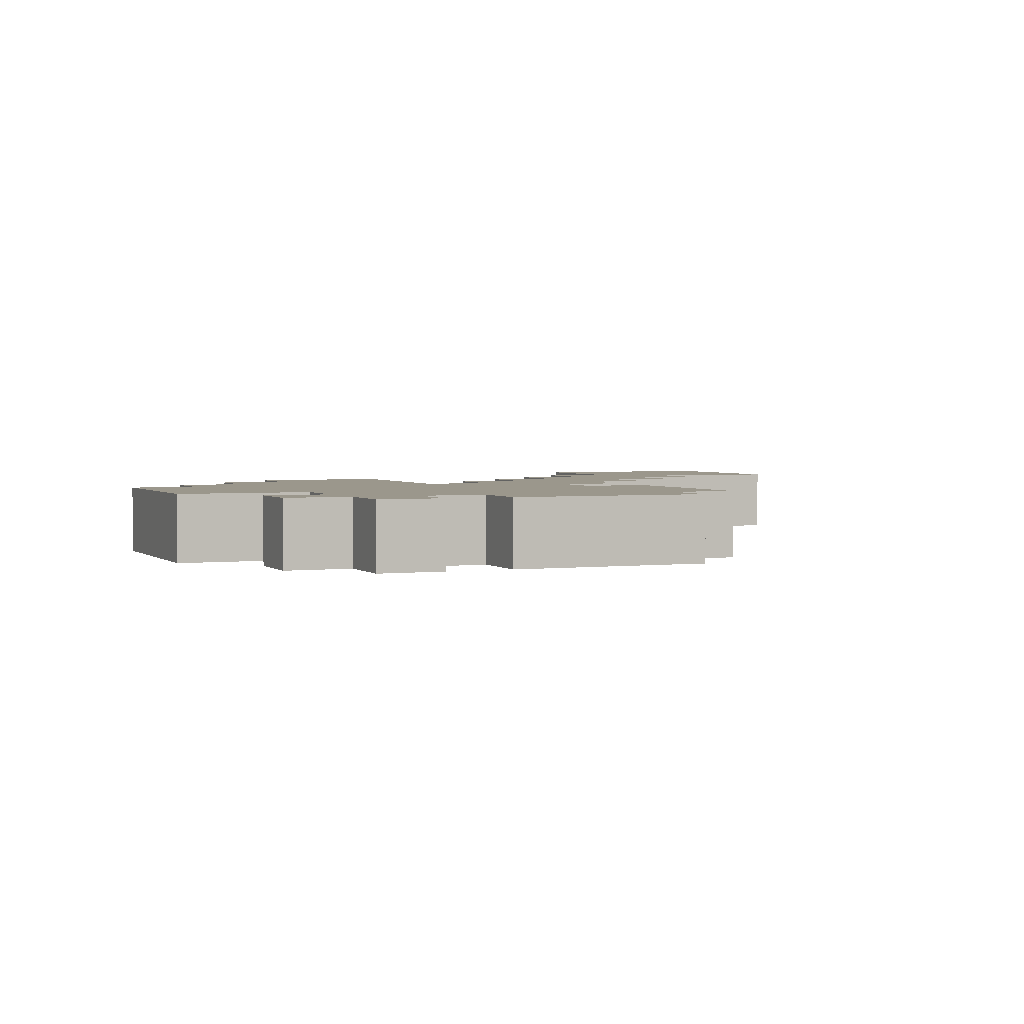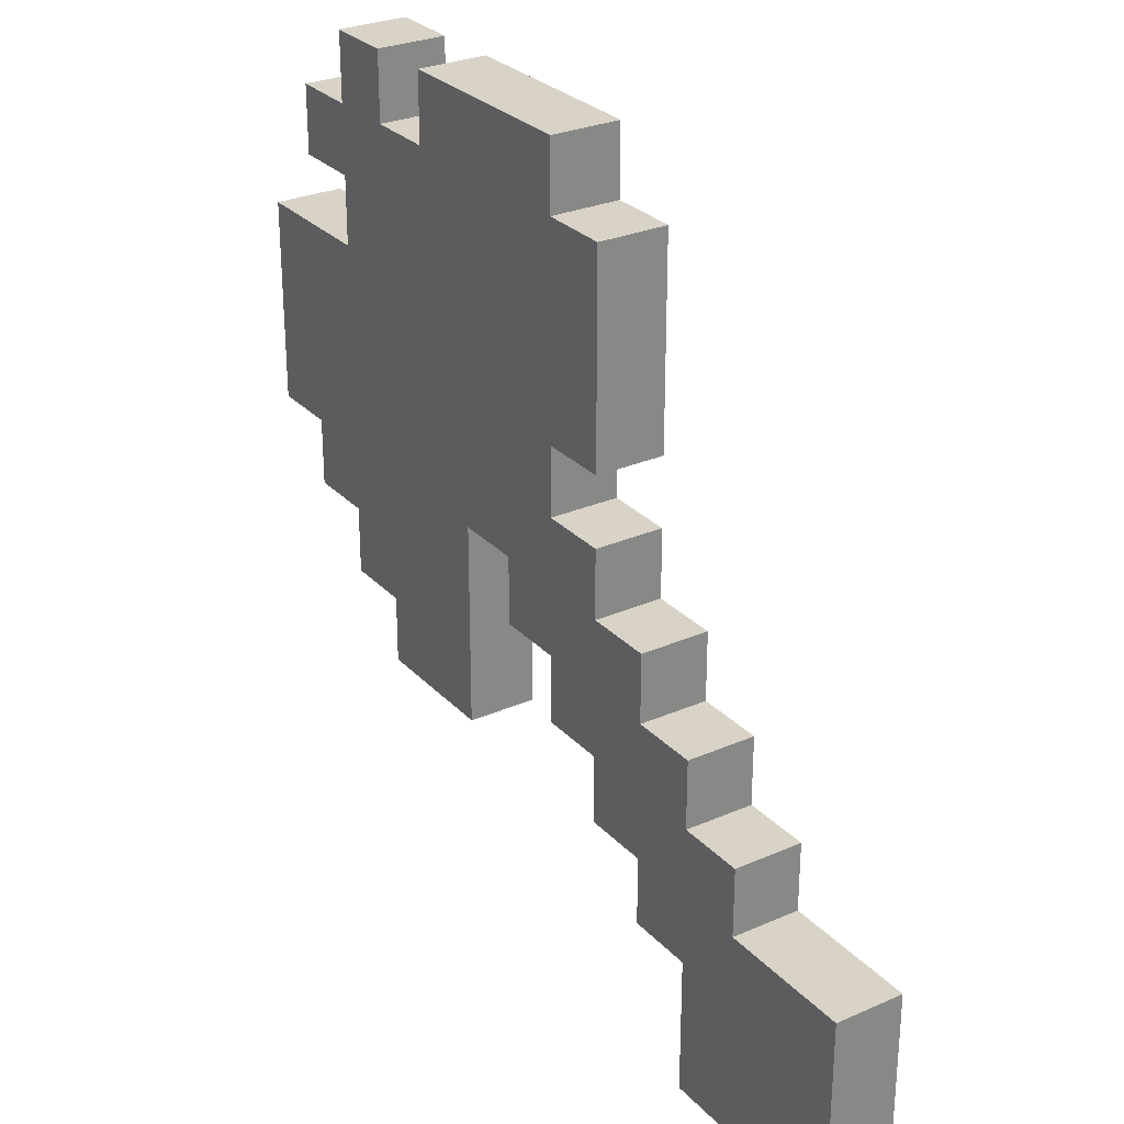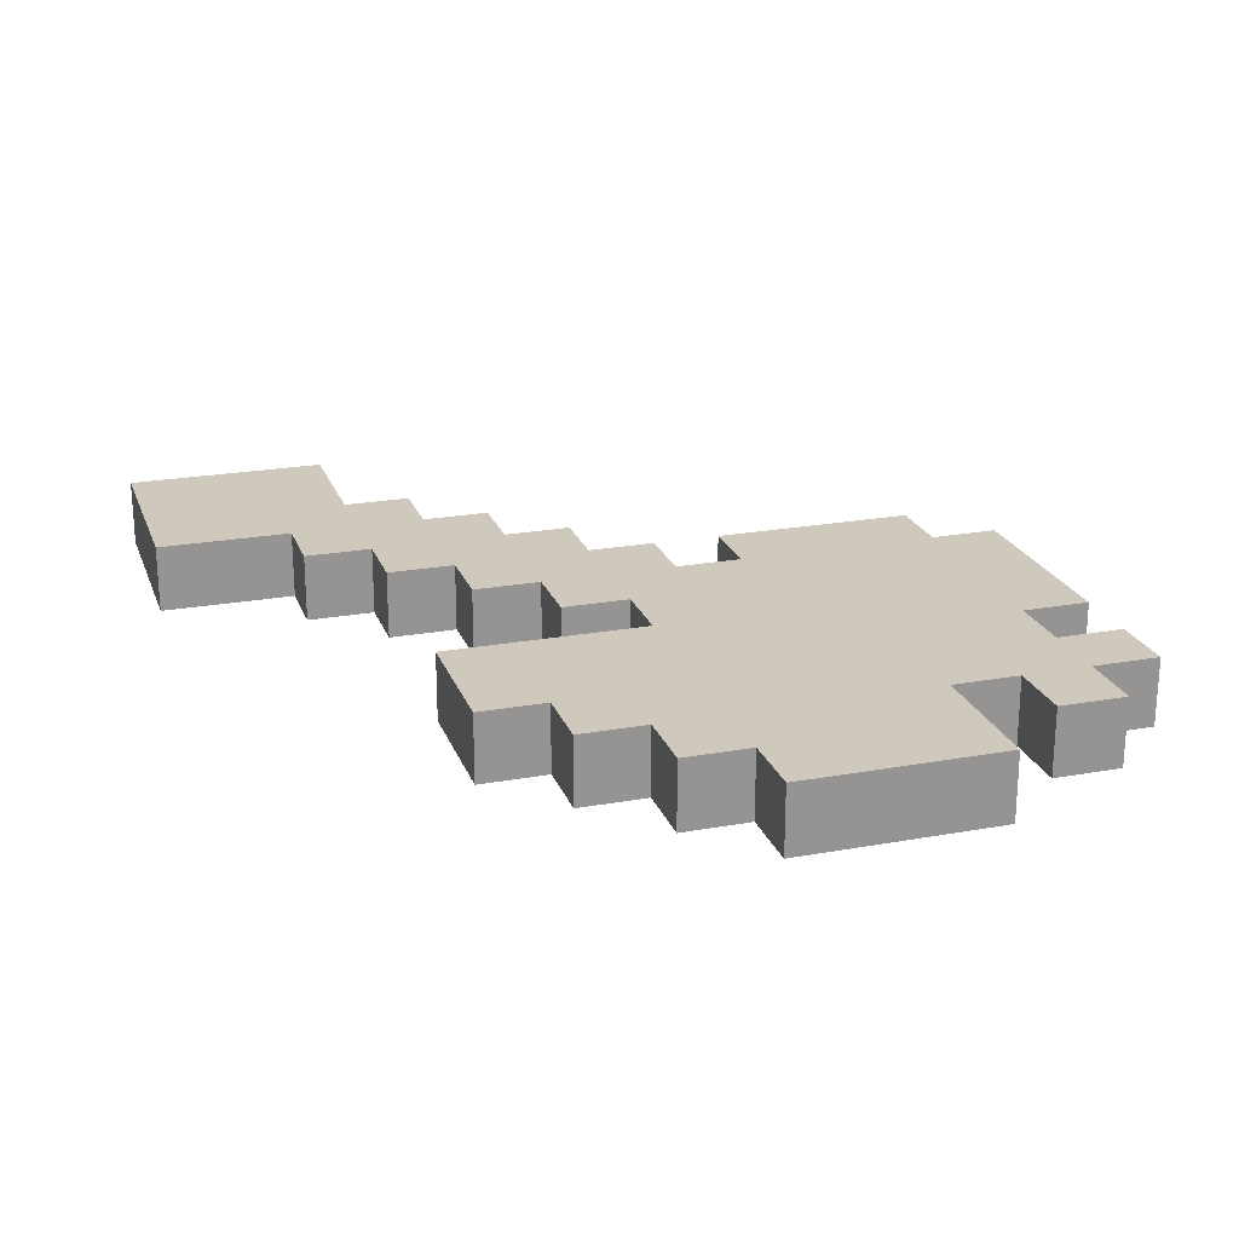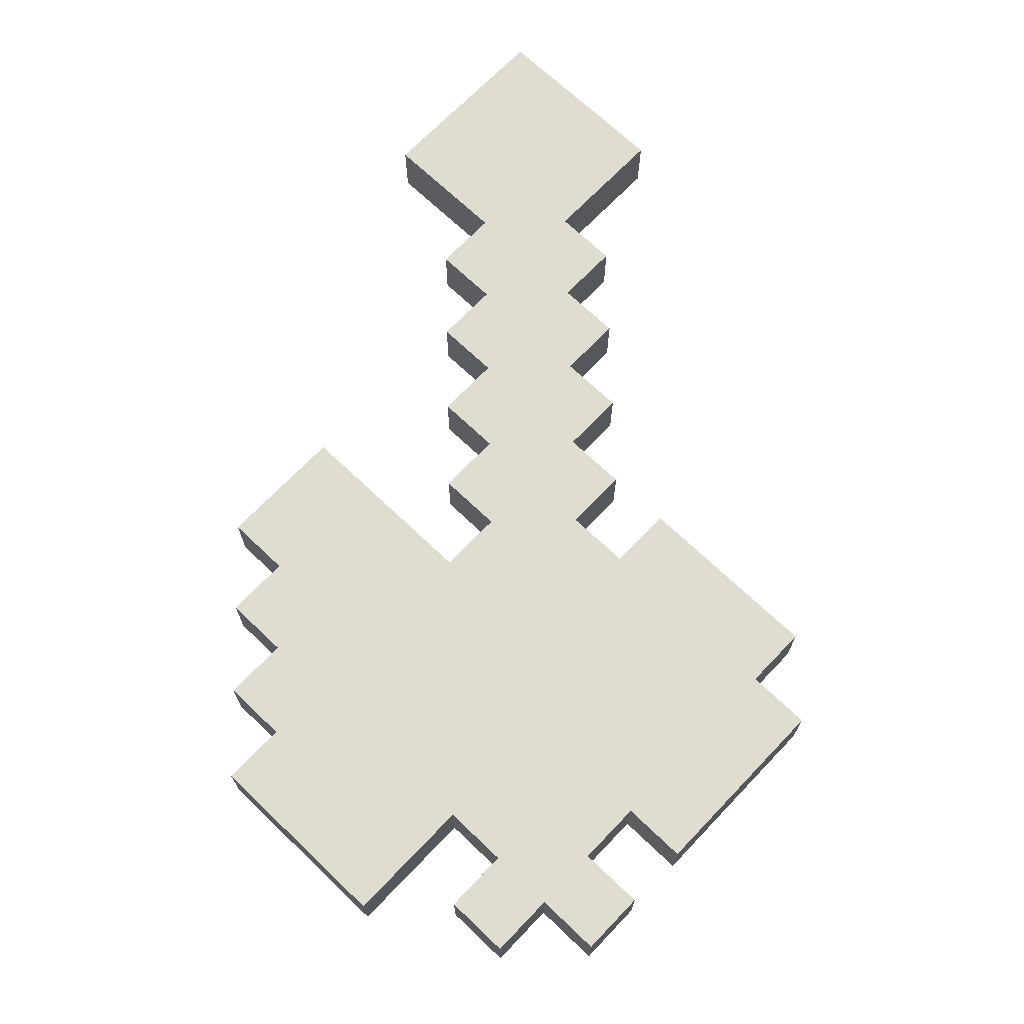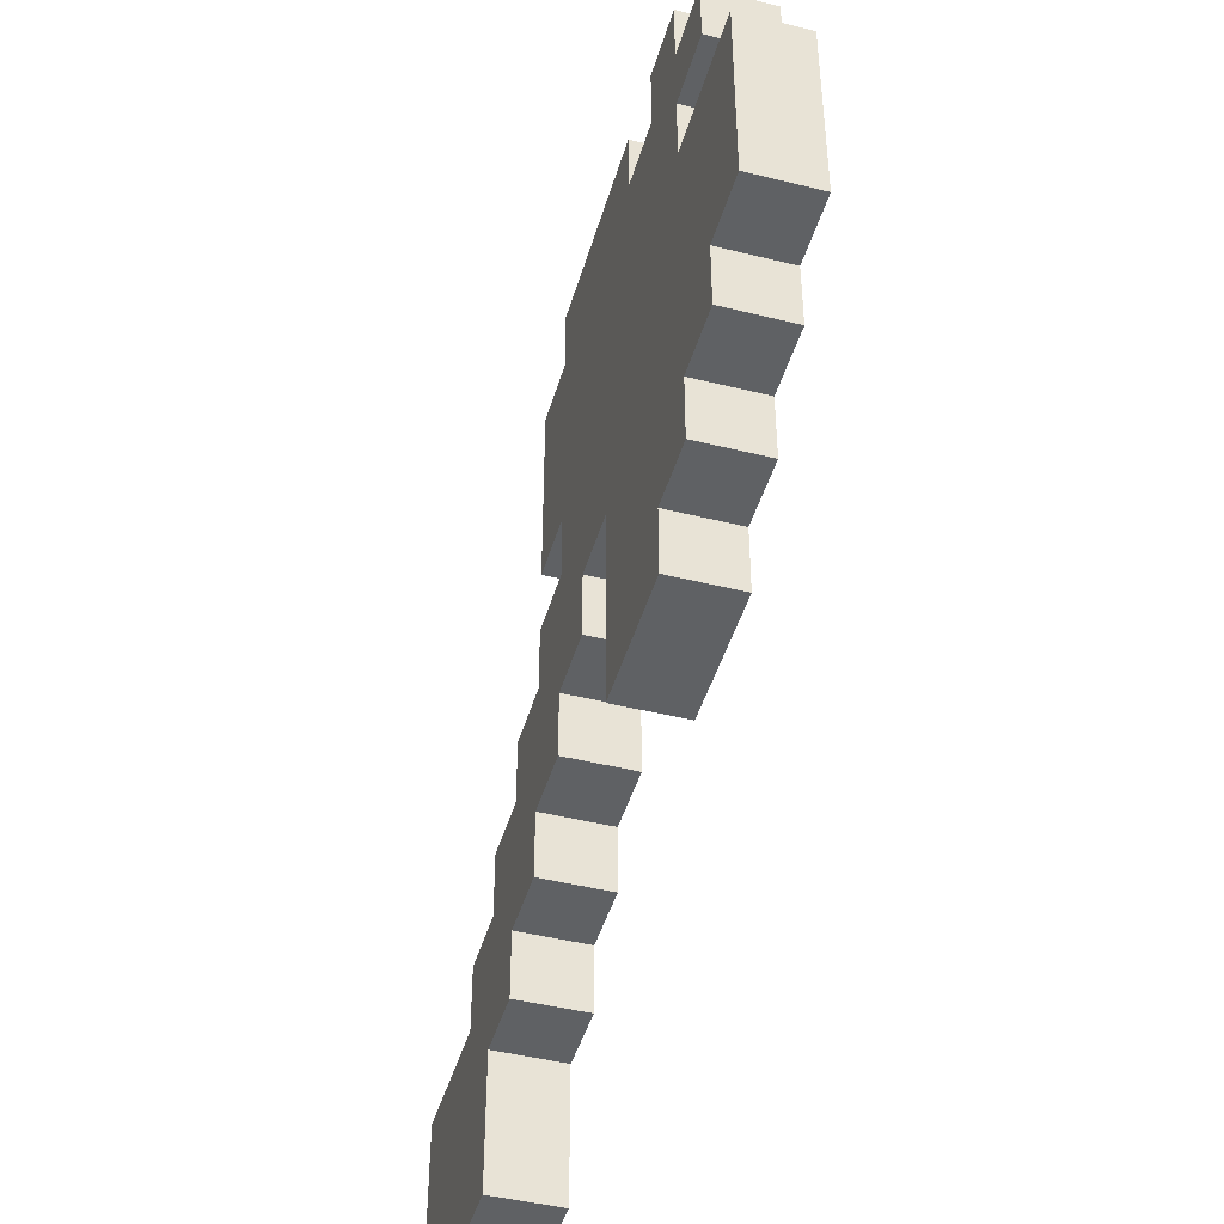
<metadata>
{"format":"obj","ext":"obj","renderer":"f3d","projection":"perspective","resolution":1024,"background":"white","views":[{"elev":2.6,"azim":157.2,"up":"+Z"},{"elev":28.2,"azim":-123.5,"up":"+Y"},{"elev":22.4,"azim":72.6,"up":"+Z"},{"elev":69.4,"azim":133.7,"up":"+Z"},{"elev":-45.5,"azim":74.0,"up":"+Y"}]}
</metadata>
<code>
o HandAxe_Wood
v -0.1625 0.075 0.0125
v -0.1625 0 -0.0125
v -0.1625 -0 0.0125
v -0.1625 0.075 -0.0125
v -0.1125 0.1 0.0125
v -0.1125 0.075 -0.0125
v -0.1125 0.075 0.0125
v -0.1125 0.1 -0.0125
v -0.0875 0.125 0.0125
v -0.0875 0.1 -0.0125
v -0.0875 0.1 0.0125
v -0.0875 0.125 -0.0125
v -0.0625 0.15 0.0125
v -0.0625 0.125 -0.0125
v -0.0625 0.125 0.0125
v -0.0625 0.15 -0.0125
v -0.0375 0.175 0.0125
v -0.0375 0.15 -0.0125
v -0.0375 0.15 0.0125
v -0.0375 0.175 -0.0125
v -0.0375 0.275 0.0125
v -0.0375 0.2 -0.0125
v -0.0375 0.2 0.0125
v -0.0375 0.275 -0.0125
v -0.0125 0.2 0.0125
v -0.0125 0.175 -0.0125
v -0.0125 0.175 0.0125
v -0.0125 0.2 -0.0125
v -0.0125 0.3 0.0125
v -0.0125 0.275 -0.0125
v -0.0125 0.275 0.0125
v -0.0125 0.3 -0.0125
v 0.0375 0.15 0.0125
v 0.0375 0.075 -0.0125
v 0.0375 0.075 0.0125
v 0.0375 0.15 -0.0125
v 0.0875 0.3 0.0125
v 0.0875 0.275 -0.0125
v 0.0875 0.275 0.0125
v 0.0875 0.3 -0.0125
v -0.0875 -0 0.0125
v -0.0875 0 -0.0125
v -0.0875 0.05 0.0125
v -0.0875 0.05 -0.0125
v -0.0625 0.05 0.0125
v -0.0625 0.05 -0.0125
v -0.0625 0.075 0.0125
v -0.0625 0.075 -0.0125
v -0.0375 0.075 0.0125
v -0.0375 0.075 -0.0125
v -0.0375 0.1 0.0125
v -0.0375 0.1 -0.0125
v -0.0125 0.1 0.0125
v -0.0125 0.1 -0.0125
v -0.0125 0.125 0.0125
v -0.0125 0.125 -0.0125
v 0.0125 0.125 0.0125
v 0.0125 0.125 -0.0125
v 0.0125 0.15 0.0125
v 0.0125 0.15 -0.0125
v 0.0625 0.275 0.0125
v 0.0625 0.275 -0.0125
v 0.0625 0.3 0.0125
v 0.0625 0.3 -0.0125
v 0.0875 0.075 0.0125
v 0.0875 0.075 -0.0125
v 0.0875 0.1 0.0125
v 0.0875 0.1 -0.0125
v 0.1125 0.1 0.0125
v 0.1125 0.1 -0.0125
v 0.1125 0.125 0.0125
v 0.1125 0.125 -0.0125
v 0.1125 0.225 0.0125
v 0.1125 0.225 -0.0125
v 0.1125 0.25 0.0125
v 0.1125 0.25 -0.0125
v 0.1125 0.275 0.0125
v 0.1125 0.275 -0.0125
v 0.1125 0.3 0.0125
v 0.1125 0.3 -0.0125
v 0.1375 0.125 0.0125
v 0.1375 0.125 -0.0125
v 0.1375 0.15 0.0125
v 0.1375 0.15 -0.0125
v 0.1375 0.25 0.0125
v 0.1375 0.25 -0.0125
v 0.1375 0.275 0.0125
v 0.1375 0.275 -0.0125
v 0.1625 0.15 0.0125
v 0.1625 0.15 -0.0125
v 0.1625 0.225 0.0125
v 0.1625 0.225 -0.0125
v -0.1375 0.025 0.0125
v -0.1625 0.075 0.0125
v -0.1625 -0 0.0125
v -0.1375 0.05 0.0125
v -0.1125 0.025 0.0125
v -0.1125 0.05 0.0125
v -0.1125 0.075 0.0125
v -0.0875 -0 0.0125
v -0.0875 0.05 0.0125
v -0.0875 0.075 0.0125
v -0.1125 0.1 0.0125
v -0.0875 0.1 0.0125
v -0.0625 0.05 0.0125
v -0.0625 0.075 0.0125
v -0.0625 0.1 0.0125
v -0.0875 0.125 0.0125
v -0.0625 0.125 0.0125
v -0.0375 0.075 0.0125
v -0.0375 0.1 0.0125
v -0.0375 0.125 0.0125
v -0.0625 0.15 0.0125
v -0.0375 0.15 0.0125
v -0.0125 0.1 0.0125
v -0.0125 0.125 0.0125
v -0.0125 0.15 0.0125
v -0.0375 0.175 0.0125
v -0.0125 0.175 0.0125
v -0.0125 0.2 0.0125
v -0.0375 0.275 0.0125
v -0.0375 0.2 0.0125
v -0.0125 0.275 0.0125
v 0.0125 0.125 0.0125
v 0.0125 0.15 0.0125
v 0.0125 0.175 0.0125
v 0.0125 0.2 0.0125
v 0.0125 0.225 0.0125
v 0.0125 0.25 0.0125
v 0.0375 0.15 0.0125
v 0.0375 0.175 0.0125
v 0.0375 0.2 0.0125
v 0.0375 0.225 0.0125
v 0.0375 0.25 0.0125
v 0.0375 0.275 0.0125
v -0.0125 0.3 0.0125
v 0.0625 0.1 0.0125
v 0.0375 0.075 0.0125
v 0.0625 0.125 0.0125
v 0.0625 0.15 0.0125
v 0.0625 0.175 0.0125
v 0.0625 0.2 0.0125
v 0.0625 0.225 0.0125
v 0.0625 0.25 0.0125
v 0.0625 0.275 0.0125
v 0.0625 0.3 0.0125
v 0.0875 0.075 0.0125
v 0.0875 0.1 0.0125
v 0.0875 0.125 0.0125
v 0.0875 0.15 0.0125
v 0.0875 0.175 0.0125
v 0.0875 0.2 0.0125
v 0.0875 0.225 0.0125
v 0.0875 0.25 0.0125
v 0.0875 0.275 0.0125
v 0.1125 0.1 0.0125
v 0.1125 0.125 0.0125
v 0.1125 0.15 0.0125
v 0.1125 0.2 0.0125
v 0.1125 0.225 0.0125
v 0.1125 0.25 0.0125
v 0.1125 0.275 0.0125
v 0.0875 0.3 0.0125
v 0.1125 0.3 0.0125
v 0.1375 0.125 0.0125
v 0.1375 0.15 0.0125
v 0.1375 0.2 0.0125
v 0.1375 0.25 0.0125
v 0.1375 0.275 0.0125
v 0.1625 0.15 0.0125
v 0.1625 0.225 0.0125
v -0.1625 0 -0.0125
v -0.1625 0.075 -0.0125
v -0.1375 0.025 -0.0125
v -0.1375 0.05 -0.0125
v -0.1125 0.025 -0.0125
v -0.1125 0.05 -0.0125
v -0.1125 0.075 -0.0125
v -0.0875 0 -0.0125
v -0.0875 0.05 -0.0125
v -0.1125 0.1 -0.0125
v -0.0875 0.075 -0.0125
v -0.0875 0.1 -0.0125
v -0.0625 0.05 -0.0125
v -0.0625 0.075 -0.0125
v -0.0875 0.125 -0.0125
v -0.0625 0.1 -0.0125
v -0.0625 0.125 -0.0125
v -0.0375 0.075 -0.0125
v -0.0375 0.1 -0.0125
v -0.0625 0.15 -0.0125
v -0.0375 0.125 -0.0125
v -0.0375 0.15 -0.0125
v -0.0125 0.1 -0.0125
v -0.0125 0.125 -0.0125
v -0.0375 0.175 -0.0125
v -0.0125 0.15 -0.0125
v -0.0125 0.175 -0.0125
v -0.0375 0.2 -0.0125
v -0.0375 0.275 -0.0125
v -0.0125 0.2 -0.0125
v -0.0125 0.275 -0.0125
v 0.0125 0.125 -0.0125
v 0.0125 0.15 -0.0125
v 0.0125 0.175 -0.0125
v 0.0125 0.2 -0.0125
v 0.0125 0.225 -0.0125
v 0.0125 0.25 -0.0125
v 0.0375 0.15 -0.0125
v 0.0375 0.175 -0.0125
v 0.0375 0.2 -0.0125
v 0.0375 0.225 -0.0125
v 0.0375 0.25 -0.0125
v -0.0125 0.3 -0.0125
v 0.0375 0.275 -0.0125
v 0.0375 0.075 -0.0125
v 0.0625 0.1 -0.0125
v 0.0625 0.125 -0.0125
v 0.0625 0.15 -0.0125
v 0.0625 0.175 -0.0125
v 0.0625 0.2 -0.0125
v 0.0625 0.225 -0.0125
v 0.0625 0.25 -0.0125
v 0.0625 0.275 -0.0125
v 0.0625 0.3 -0.0125
v 0.0875 0.075 -0.0125
v 0.0875 0.1 -0.0125
v 0.0875 0.125 -0.0125
v 0.0875 0.15 -0.0125
v 0.0875 0.175 -0.0125
v 0.0875 0.2 -0.0125
v 0.0875 0.225 -0.0125
v 0.0875 0.25 -0.0125
v 0.0875 0.275 -0.0125
v 0.1125 0.1 -0.0125
v 0.1125 0.125 -0.0125
v 0.1125 0.15 -0.0125
v 0.1125 0.2 -0.0125
v 0.1125 0.225 -0.0125
v 0.1125 0.25 -0.0125
v 0.0875 0.3 -0.0125
v 0.1125 0.275 -0.0125
v 0.1125 0.3 -0.0125
v 0.1375 0.125 -0.0125
v 0.1375 0.15 -0.0125
v 0.1375 0.2 -0.0125
v 0.1375 0.25 -0.0125
v 0.1375 0.275 -0.0125
v 0.1625 0.15 -0.0125
v 0.1625 0.225 -0.0125
v -0.1625 0 -0.0125
v -0.0875 -0 0.0125
v -0.1625 -0 0.0125
v -0.0875 0 -0.0125
v -0.0875 0.05 -0.0125
v -0.0625 0.05 0.0125
v -0.0875 0.05 0.0125
v -0.0625 0.05 -0.0125
v -0.0625 0.075 -0.0125
v -0.0375 0.075 0.0125
v -0.0625 0.075 0.0125
v -0.0375 0.075 -0.0125
v 0.0375 0.075 -0.0125
v 0.0875 0.075 0.0125
v 0.0375 0.075 0.0125
v 0.0875 0.075 -0.0125
v -0.0375 0.1 -0.0125
v -0.0125 0.1 0.0125
v -0.0375 0.1 0.0125
v -0.0125 0.1 -0.0125
v 0.0875 0.1 -0.0125
v 0.1125 0.1 0.0125
v 0.0875 0.1 0.0125
v 0.1125 0.1 -0.0125
v -0.0125 0.125 -0.0125
v 0.0125 0.125 0.0125
v -0.0125 0.125 0.0125
v 0.0125 0.125 -0.0125
v 0.1125 0.125 -0.0125
v 0.1375 0.125 0.0125
v 0.1125 0.125 0.0125
v 0.1375 0.125 -0.0125
v 0.0125 0.15 -0.0125
v 0.0375 0.15 0.0125
v 0.0125 0.15 0.0125
v 0.0375 0.15 -0.0125
v 0.1375 0.15 -0.0125
v 0.1625 0.15 0.0125
v 0.1375 0.15 0.0125
v 0.1625 0.15 -0.0125
v -0.0375 0.2 -0.0125
v -0.0125 0.2 0.0125
v -0.0375 0.2 0.0125
v -0.0125 0.2 -0.0125
v 0.1125 0.25 -0.0125
v 0.1375 0.25 0.0125
v 0.1125 0.25 0.0125
v 0.1375 0.25 -0.0125
v -0.1625 0.075 0.0125
v -0.1125 0.075 0.0125
v -0.1625 0.075 -0.0125
v -0.1125 0.075 -0.0125
v -0.1125 0.1 0.0125
v -0.0875 0.1 0.0125
v -0.1125 0.1 -0.0125
v -0.0875 0.1 -0.0125
v -0.0875 0.125 0.0125
v -0.0625 0.125 0.0125
v -0.0875 0.125 -0.0125
v -0.0625 0.125 -0.0125
v -0.0625 0.15 0.0125
v -0.0375 0.15 0.0125
v -0.0625 0.15 -0.0125
v -0.0375 0.15 -0.0125
v -0.0375 0.175 0.0125
v -0.0125 0.175 0.0125
v -0.0375 0.175 -0.0125
v -0.0125 0.175 -0.0125
v 0.1125 0.225 0.0125
v 0.1625 0.225 0.0125
v 0.1125 0.225 -0.0125
v 0.1625 0.225 -0.0125
v -0.0375 0.275 0.0125
v -0.0125 0.275 0.0125
v -0.0375 0.275 -0.0125
v -0.0125 0.275 -0.0125
v 0.0625 0.275 0.0125
v 0.0875 0.275 0.0125
v 0.0625 0.275 -0.0125
v 0.0875 0.275 -0.0125
v 0.1125 0.275 0.0125
v 0.1375 0.275 0.0125
v 0.1125 0.275 -0.0125
v 0.1375 0.275 -0.0125
v -0.0125 0.3 0.0125
v 0.0625 0.3 0.0125
v -0.0125 0.3 -0.0125
v 0.0625 0.3 -0.0125
v 0.0875 0.3 0.0125
v 0.1125 0.3 0.0125
v 0.0875 0.3 -0.0125
v 0.1125 0.3 -0.0125
f 1 2 3
f 4 2 1
f 5 6 7
f 8 6 5
f 9 10 11
f 12 10 9
f 13 14 15
f 16 14 13
f 17 18 19
f 20 18 17
f 21 22 23
f 24 22 21
f 25 26 27
f 28 26 25
f 29 30 31
f 32 30 29
f 33 34 35
f 36 34 33
f 37 38 39
f 40 38 37
f 41 42 43
f 43 42 44
f 45 46 47
f 47 46 48
f 49 50 51
f 51 50 52
f 53 54 55
f 55 54 56
f 57 58 59
f 59 58 60
f 61 62 63
f 63 62 64
f 65 66 67
f 67 66 68
f 69 70 71
f 71 70 72
f 73 74 75
f 75 74 76
f 77 78 79
f 79 78 80
f 81 82 83
f 83 82 84
f 85 86 87
f 87 86 88
f 89 90 91
f 91 90 92
f 93 94 95
f 96 94 93
f 97 93 95
f 97 96 93
f 98 94 96
f 98 96 97
f 99 94 98
f 100 97 95
f 100 98 97
f 101 99 98
f 101 98 100
f 102 103 99
f 102 99 101
f 104 103 102
f 105 102 101
f 106 104 102
f 106 102 105
f 107 108 104
f 107 104 106
f 109 108 107
f 110 107 106
f 111 109 107
f 111 107 110
f 112 113 109
f 112 109 111
f 114 113 112
f 115 112 111
f 116 114 112
f 116 112 115
f 117 118 114
f 117 114 116
f 119 118 117
f 120 121 122
f 123 121 120
f 124 117 116
f 125 119 117
f 125 117 124
f 126 120 119
f 126 119 125
f 127 123 120
f 127 120 126
f 128 123 127
f 129 123 128
f 130 126 125
f 131 127 126
f 131 128 127
f 131 126 130
f 132 128 131
f 133 129 128
f 133 128 132
f 134 123 129
f 134 129 133
f 135 136 123
f 135 123 134
f 137 130 138
f 139 130 137
f 140 132 131
f 140 130 139
f 140 131 130
f 141 132 140
f 142 133 132
f 142 132 141
f 143 134 133
f 143 133 142
f 144 135 134
f 144 134 143
f 145 136 135
f 145 135 144
f 146 136 145
f 147 137 138
f 148 139 137
f 148 137 147
f 149 141 140
f 149 139 148
f 149 140 139
f 150 141 149
f 151 142 141
f 151 141 150
f 152 143 142
f 152 142 151
f 153 144 143
f 153 143 152
f 154 145 144
f 154 144 153
f 155 145 154
f 156 149 148
f 157 150 149
f 157 149 156
f 158 152 151
f 158 150 157
f 158 151 150
f 159 153 152
f 159 152 158
f 160 154 153
f 160 153 159
f 161 155 154
f 161 154 160
f 162 163 155
f 162 155 161
f 164 163 162
f 165 158 157
f 166 159 158
f 166 158 165
f 167 160 159
f 167 159 166
f 168 162 161
f 169 162 168
f 170 167 166
f 171 160 167
f 171 167 170
f 172 173 174
f 174 173 175
f 172 174 176
f 174 175 176
f 175 173 177
f 176 175 177
f 177 173 178
f 172 176 179
f 176 177 179
f 177 178 180
f 179 177 180
f 178 181 182
f 180 178 182
f 182 181 183
f 180 182 184
f 182 183 185
f 184 182 185
f 183 186 187
f 185 183 187
f 187 186 188
f 185 187 189
f 187 188 190
f 189 187 190
f 188 191 192
f 190 188 192
f 192 191 193
f 190 192 194
f 192 193 195
f 194 192 195
f 193 196 197
f 195 193 197
f 197 196 198
f 199 200 201
f 201 200 202
f 195 197 203
f 197 198 204
f 203 197 204
f 198 201 205
f 204 198 205
f 201 202 206
f 205 201 206
f 206 202 207
f 207 202 208
f 204 205 209
f 205 206 210
f 206 207 210
f 209 205 210
f 210 207 211
f 207 208 212
f 211 207 212
f 208 202 213
f 212 208 213
f 202 214 215
f 213 202 215
f 216 209 217
f 217 209 218
f 210 211 219
f 218 209 219
f 209 210 219
f 219 211 220
f 211 212 221
f 220 211 221
f 212 213 222
f 221 212 222
f 213 215 223
f 222 213 223
f 215 214 224
f 223 215 224
f 224 214 225
f 216 217 226
f 217 218 227
f 226 217 227
f 219 220 228
f 227 218 228
f 218 219 228
f 228 220 229
f 220 221 230
f 229 220 230
f 221 222 231
f 230 221 231
f 222 223 232
f 231 222 232
f 223 224 233
f 232 223 233
f 233 224 234
f 227 228 235
f 228 229 236
f 235 228 236
f 230 231 237
f 236 229 237
f 229 230 237
f 231 232 238
f 237 231 238
f 232 233 239
f 238 232 239
f 233 234 240
f 239 233 240
f 234 241 242
f 240 234 242
f 242 241 243
f 236 237 244
f 237 238 245
f 244 237 245
f 238 239 246
f 245 238 246
f 240 242 247
f 247 242 248
f 245 246 249
f 246 239 250
f 249 246 250
f 251 252 253
f 254 252 251
f 255 256 257
f 258 256 255
f 259 260 261
f 262 260 259
f 263 264 265
f 266 264 263
f 267 268 269
f 270 268 267
f 271 272 273
f 274 272 271
f 275 276 277
f 278 276 275
f 279 280 281
f 282 280 279
f 283 284 285
f 286 284 283
f 287 288 289
f 290 288 287
f 291 292 293
f 294 292 291
f 295 296 297
f 298 296 295
f 299 300 301
f 301 300 302
f 303 304 305
f 305 304 306
f 307 308 309
f 309 308 310
f 311 312 313
f 313 312 314
f 315 316 317
f 317 316 318
f 319 320 321
f 321 320 322
f 323 324 325
f 325 324 326
f 327 328 329
f 329 328 330
f 331 332 333
f 333 332 334
f 335 336 337
f 337 336 338
f 339 340 341
f 341 340 342

</code>
